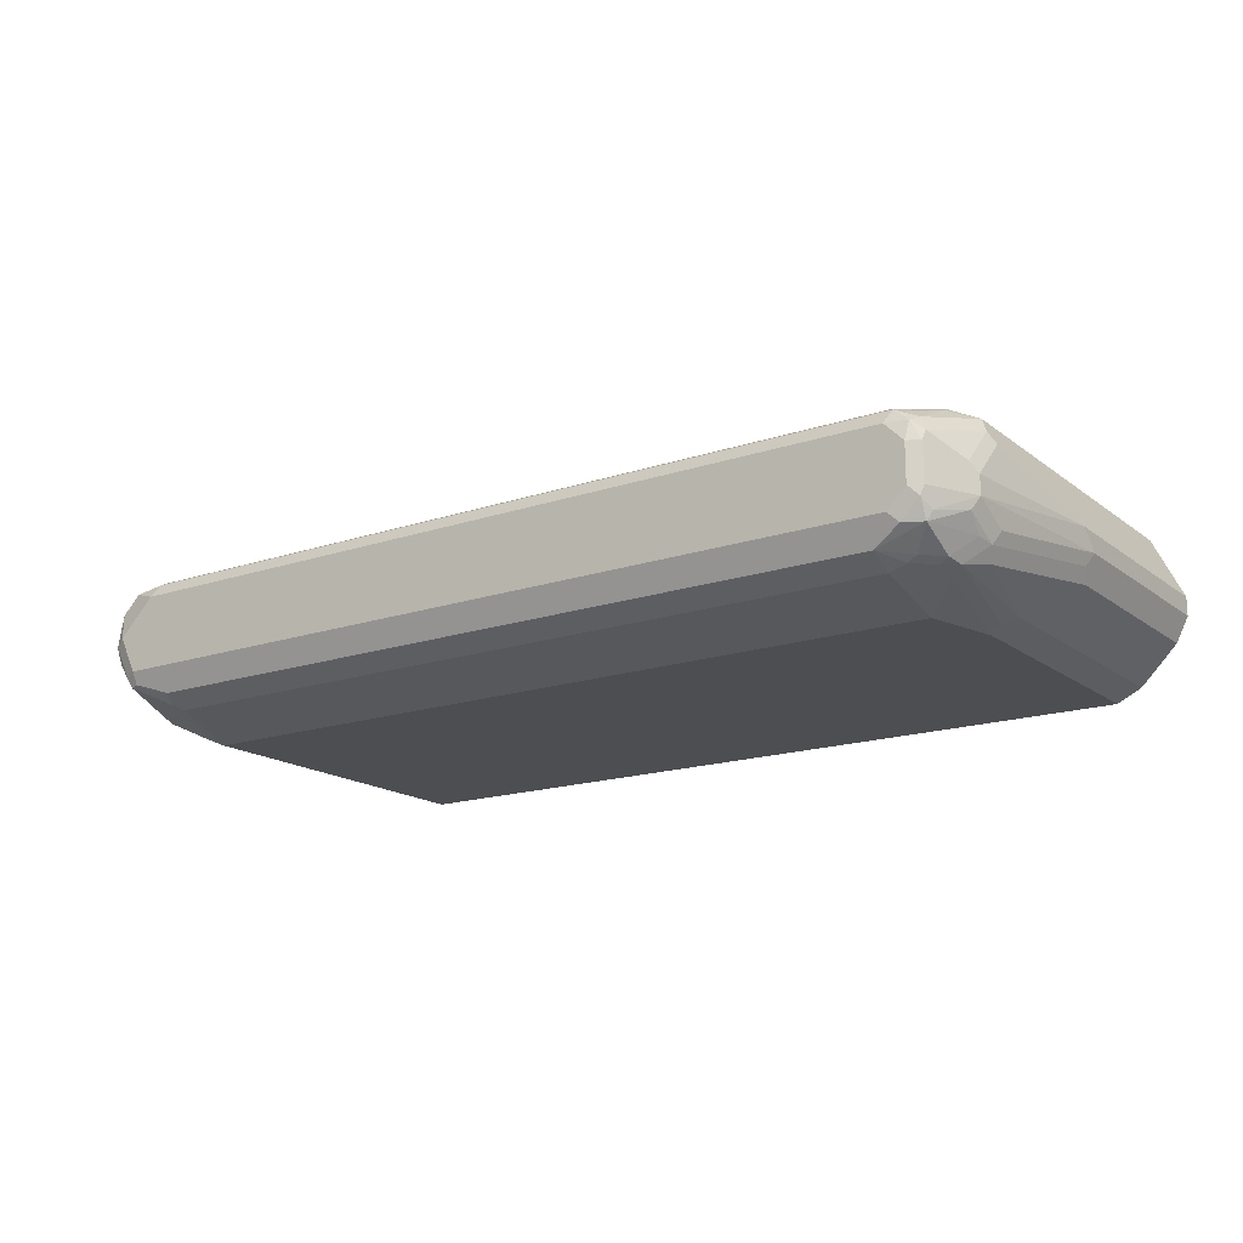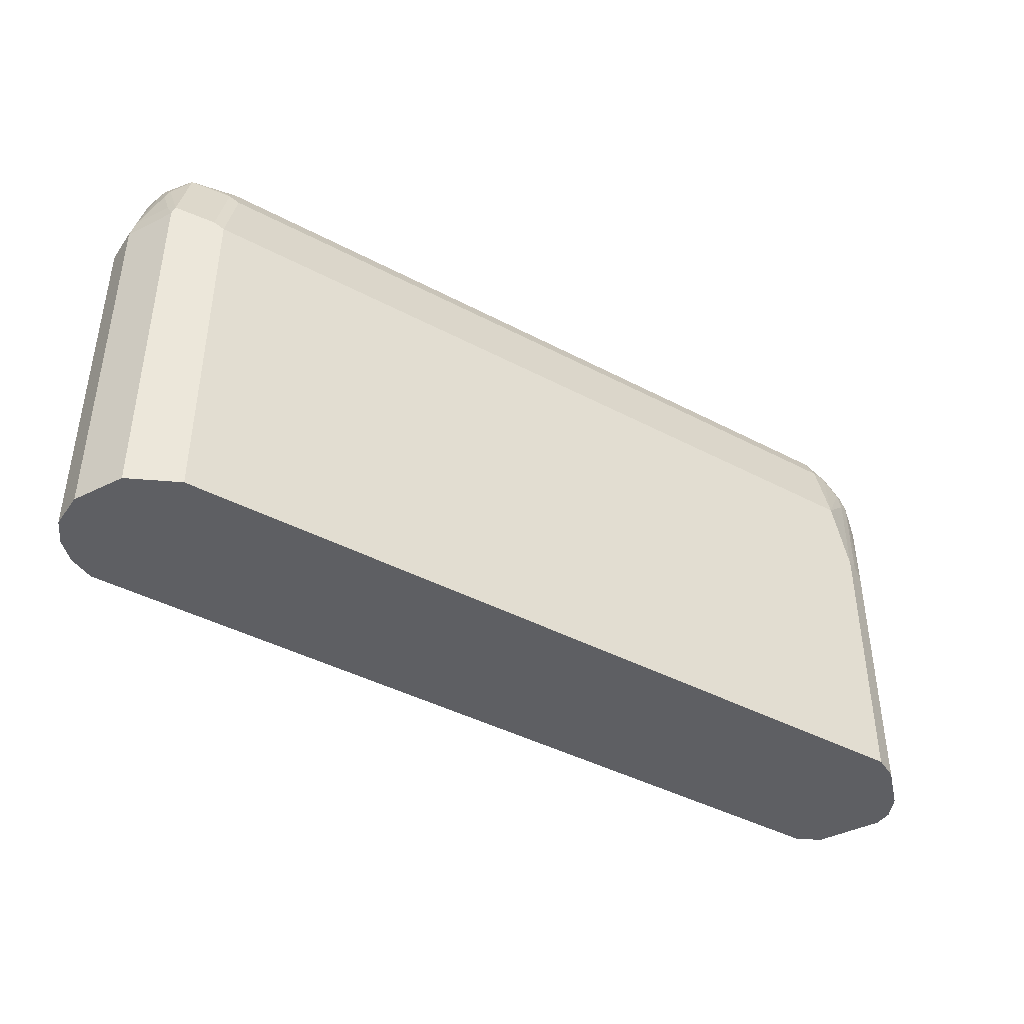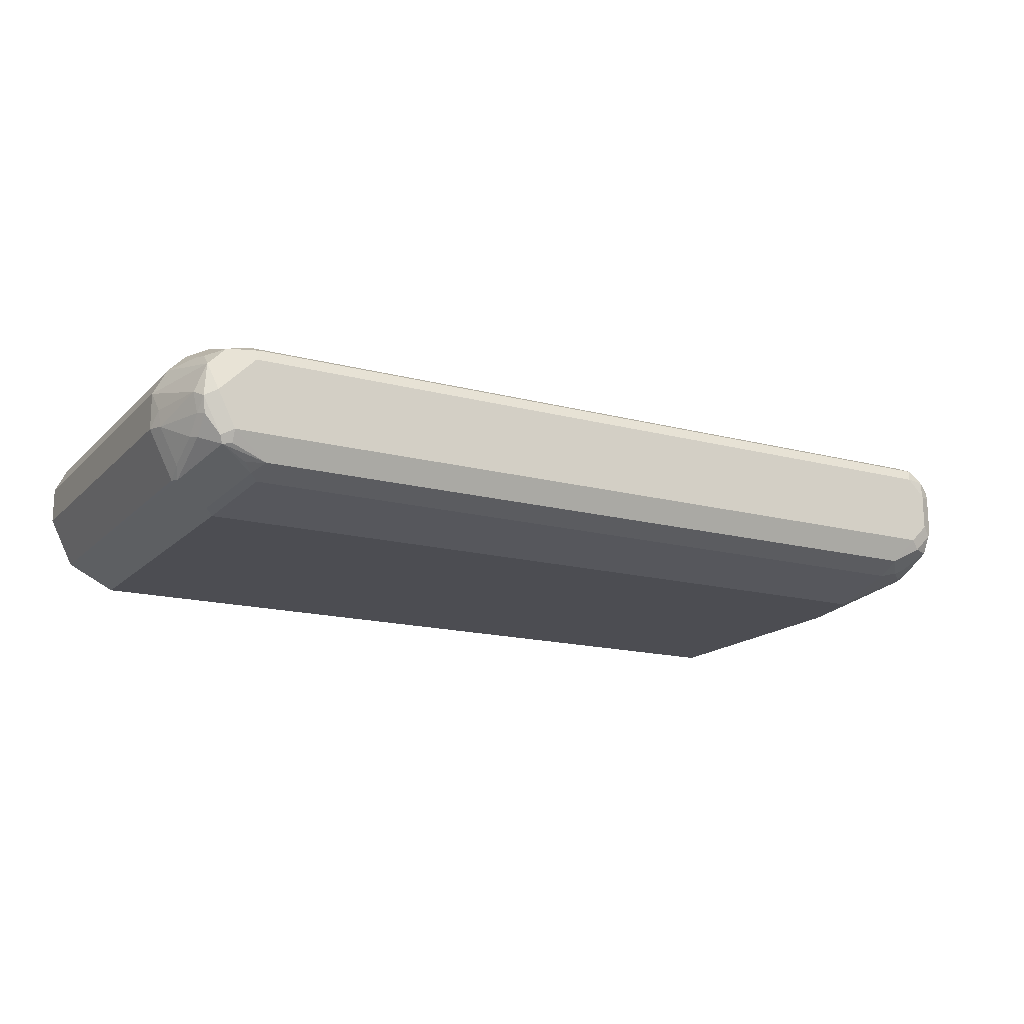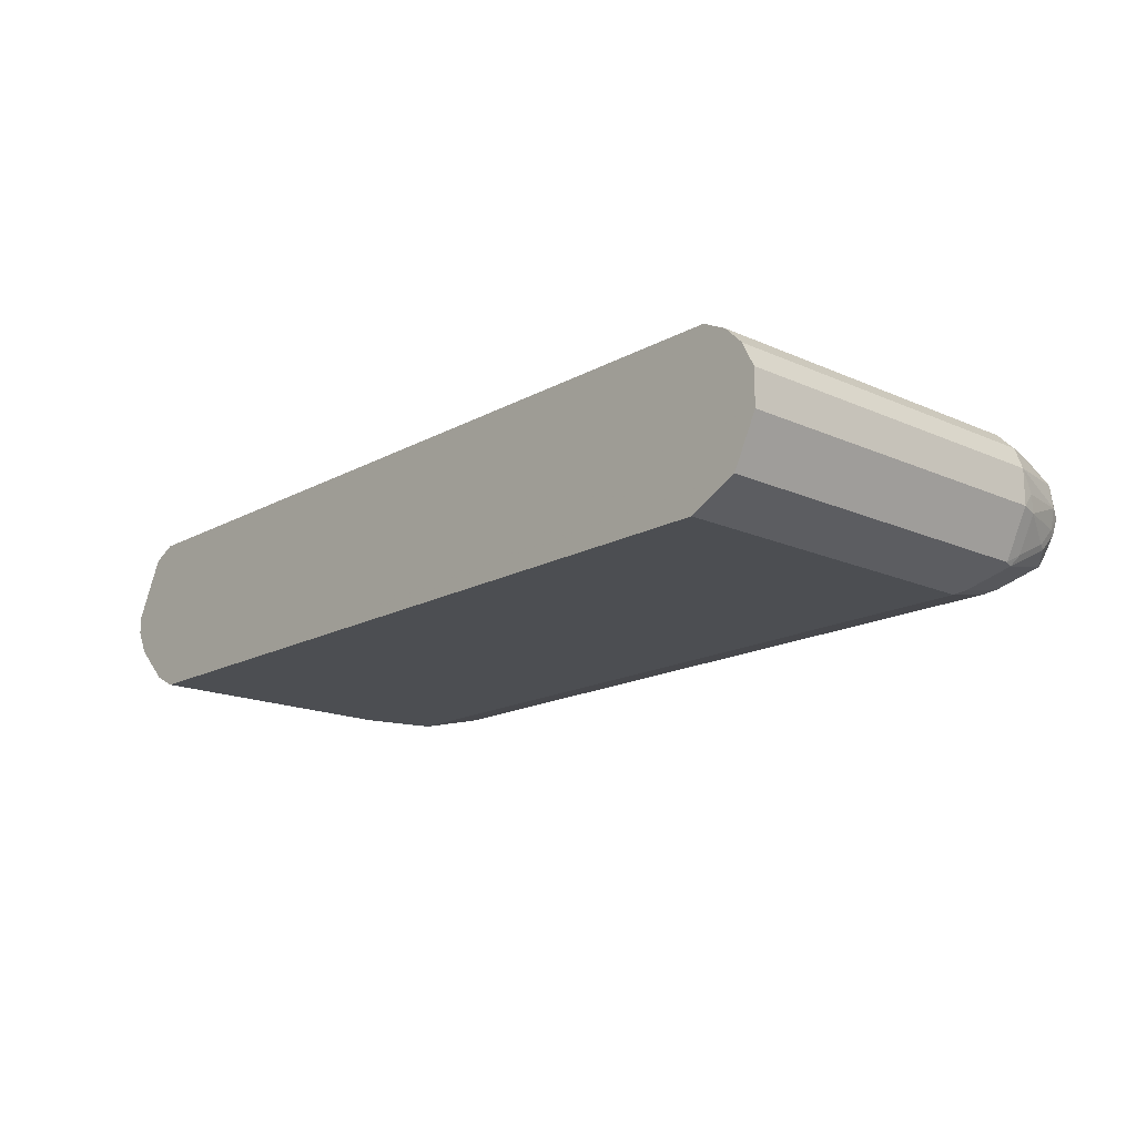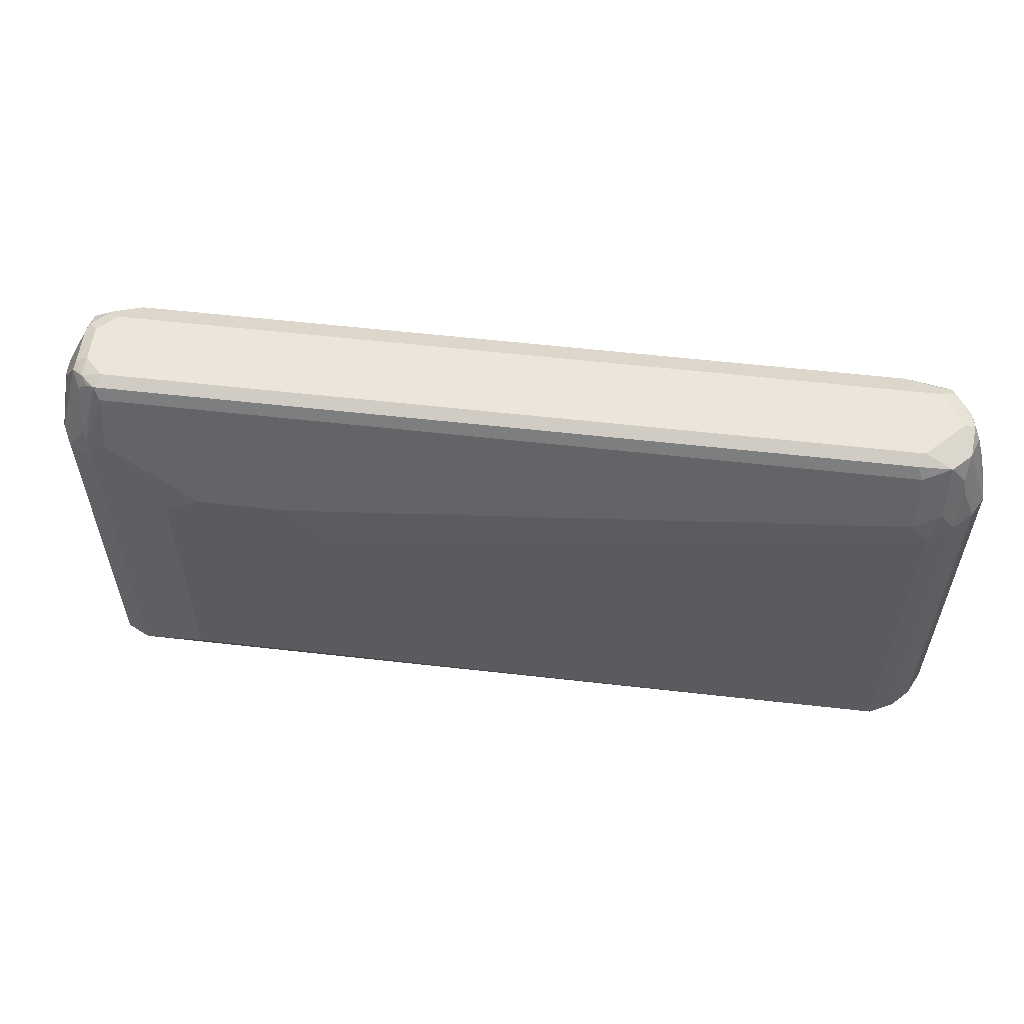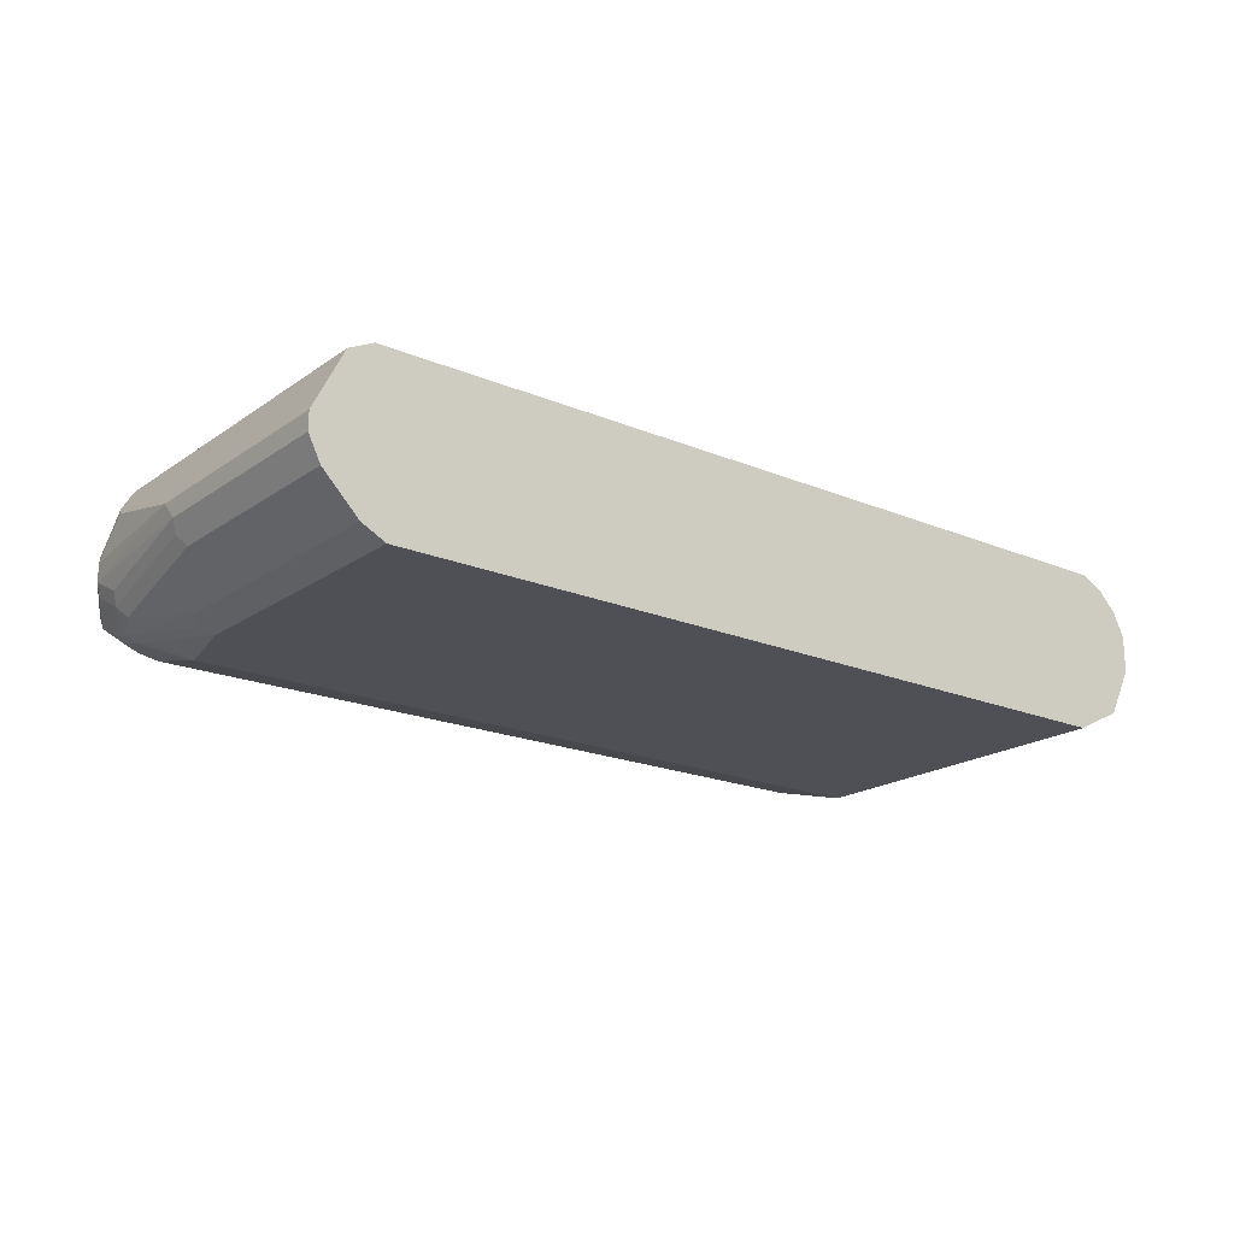
<metadata>
{"format":"obj","ext":"obj","renderer":"f3d","projection":"perspective","resolution":1024,"background":"white","views":[{"elev":-16.7,"azim":-145.7,"up":"+Z"},{"elev":-42.0,"azim":147.5,"up":"+Y"},{"elev":-16.4,"azim":151.5,"up":"+Z"},{"elev":-16.7,"azim":47.8,"up":"+Z"},{"elev":56.6,"azim":6.8,"up":"+Y"},{"elev":-19.4,"azim":-38.1,"up":"+Z"}]}
</metadata>
<code>
v -0.4911 0.6234 -0.01887
v -0.4911 0.6422 -1.78e-06
v -0.4722 0.8122 -0.01887
v -0.4722 0.8122 -1.78e-06
v -0.4675 0.8217 0.009434
v -0.4722 0.7745 0.03778
v -0.4911 0.3964 -1.78e-06
v -0.4911 0.3964 -0.01887
v -0.4785 0.3964 -0.04407
v -0.4848 0.6297 -0.03147
v -0.4785 0.6171 -0.04407
v -0.4596 0.7681 -0.06296
v -0.4659 0.7808 -0.05036
v -0.447 0.7996 -0.06925
v -0.4628 0.7981 -0.04722
v -0.4659 0.8185 -0.03147
v -0.4439 0.8547 -0.04722
v -0.4486 0.8524 -0.03776
v -0.4439 0.8642 -0.02833
v -0.447 0.8626 -0.01887
v -0.4722 0.7745 -0.03776
v -0.4486 0.8594 0.02832
v -0.447 0.8626 0.01889
v -0.4368 0.8642 0.03778
v -0.4345 0.8689 0.01889
v -0.4156 0.8689 0.03778
v -0.4219 0.8626 0.05036
v -0.4297 0.8594 0.04721
v -0.4408 0.85 0.04407
v -0.4675 0.7839 0.04721
v -0.4596 0.7745 0.06296
v -0.4392 0.8028 0.0661
v -0.4368 0.7933 0.07083
v -0.4345 0.7745 0.07555
v -0.4596 0.3964 0.06296
v 0.4344 0.3964 0.07556
v -0.4345 0.3964 0.07555
v -0.3589 0.4345 0.09445
v -0.3589 0.7178 0.09445
v -0.4156 0.7933 0.07555
v -0.4156 0.85 0.05667
v -0.3211 0.7367 0.09445
v -0.1889 0.4722 0.09445
v -0.1889 0.68 0.09445
v -0.2267 0.7367 0.09445
v 0.4155 0.7933 0.07556
v 0.4344 0.7745 0.07556
v -0.2078 0.7178 0.09445
v -0.2078 0.4345 0.09445
v 0.4596 0.7808 0.06296
v 0.4439 0.8028 0.06611
v 0.4439 0.8594 0.04722
v 0.4596 0.8374 0.04407
v 0.4628 0.8594 0.02833
v 0.4628 0.8217 0.04722
v 0.4785 0.7808 0.04407
v 0.4911 0.7745 0.01888
v 0.4911 0.3964 0.01888
v 0.4785 0.3964 0.04407
v 0.4596 0.3964 0.06296
v 0.4659 0.3964 -0.06925
v 0.4911 0.3964 -0.01888
v 0.4911 0.7745 -0.01888
v 0.4879 0.7902 -0.003154
v 0.4722 0.85 -9.24e-06
v 0.4864 0.7933 -0.02124
v 0.4675 0.85 -0.02124
v 0.4675 0.8311 -0.04013
v 0.4675 0.7933 -0.05902
v 0.4628 0.7839 -0.07083
v 0.4659 0.7745 -0.06925
v 0.425 0.765 -0.08972
v 0.425 0.8217 -0.07083
v 0.4439 0.8594 -0.05195
v 0.4628 0.8406 -0.04249
v 0.4628 0.8594 -0.02361
v 0.4659 0.8626 -0.0063
v 0.447 0.8626 -0.04408
v 0.4344 0.8689 -0.03777
v 0.4533 0.8689 -9.24e-06
v 0.4344 0.8689 0.01888
v 0.4155 0.8689 0.03777
v 0.4092 0.8626 0.05036
v 0.4155 0.85 0.05665
v -0.3967 0.8689 0.03778
v -0.4156 0.8689 -0.03776
v -0.4345 0.8689 -0.01887
v -0.425 0.8642 -0.04722
v -0.3967 0.8563 -0.06296
v -0.425 0.8358 -0.06611
v -0.4439 0.8169 -0.06611
v -0.4345 0.8146 -0.07083
v -0.4156 0.8335 -0.07083
v -0.3967 0.8311 -0.07555
v -0.3967 0.7556 -0.09445
v -0.4345 0.7933 -0.07554
v -0.4156 0.68 -0.09445
v -0.4156 0.3964 -0.09445
v -0.4408 0.6737 -0.08185
v -0.4282 0.6863 -0.08814
v -0.4408 0.3964 -0.08185
v -0.1509 0.3964 -0.09445
v 0.4155 0.7556 -0.09445
v 0.4155 0.3964 -0.09445
v 0.4061 0.8406 -0.07083
v 0.4155 0.85 -0.06374
v 0.3967 0.8563 -0.06296
v 0.4344 0.8626 -0.05037
v 0.3967 0.8311 -0.07554
f 84 52 83
f 83 52 82
f 25 85 86
f 84 46 52
f 84 41 46
f 84 83 41
f 83 27 41
f 26 27 83
f 26 83 85
f 26 85 25
f 90 89 93
f 88 86 89
f 87 20 25
f 87 19 20
f 87 88 19
f 87 86 88
f 88 89 17
f 88 17 19
f 90 17 89
f 90 91 17
f 90 92 91
f 90 93 92
f 87 25 86
f 52 54 82
f 76 67 75
f 81 79 82
f 69 71 70
f 69 63 71
f 93 89 94
f 69 66 63
f 66 64 63
f 63 62 71
f 62 61 71
f 70 71 61
f 70 61 72
f 70 72 73
f 70 73 74
f 81 82 54
f 70 74 75
f 68 75 67
f 76 77 67
f 76 78 77
f 76 74 78
f 76 75 74
f 78 74 79
f 78 79 77
f 80 77 79
f 80 54 77
f 80 81 54
f 80 79 81
f 70 75 68
f 93 94 95
f 107 89 79
f 96 92 95
f 108 74 107
f 108 79 74
f 89 86 79
f 86 82 79
f 85 82 86
f 85 83 82
f 89 105 94
f 109 94 105
f 109 103 94
f 109 105 103
f 94 103 95
f 102 61 101
f 101 61 9
f 11 101 9
f 36 9 61
f 91 92 14
f 91 14 15
f 91 15 17
f 25 20 23
f 33 41 27
f 41 42 46
f 69 70 68
f 65 77 54
f 108 107 79
f 93 95 92
f 107 105 89
f 106 107 74
f 96 14 92
f 96 97 14
f 96 95 97
f 97 95 98
f 97 98 99
f 97 99 100
f 97 100 14
f 14 100 99
f 14 99 12
f 99 11 12
f 99 101 11
f 98 101 99
f 98 102 101
f 98 95 102
f 102 95 103
f 104 102 103
f 104 61 102
f 104 72 61
f 104 103 72
f 72 103 105
f 73 72 105
f 74 73 105
f 106 74 105
f 106 105 107
f 69 68 66
f 32 33 27
f 66 67 65
f 10 8 1
f 21 1 3
f 5 20 3
f 22 20 5
f 22 23 20
f 24 23 22
f 24 25 23
f 24 26 25
f 24 27 26
f 24 28 27
f 24 29 28
f 24 22 29
f 22 30 29
f 22 5 30
f 5 6 30
f 31 30 6
f 31 29 30
f 32 29 31
f 32 28 29
f 32 27 28
f 32 31 33
f 31 34 33
f 31 35 34
f 10 1 21
f 31 6 35
f 13 10 21
f 16 13 3
f 65 67 77
f 2 3 1
f 4 3 2
f 4 5 3
f 4 6 5
f 4 2 6
f 2 7 6
f 2 1 7
f 8 7 1
f 8 9 7
f 10 9 8
f 10 11 9
f 10 12 11
f 13 12 10
f 13 14 12
f 13 15 14
f 16 15 13
f 16 17 15
f 18 17 16
f 18 19 17
f 18 20 19
f 18 3 20
f 18 16 3
f 13 21 3
f 66 68 67
f 7 35 6
f 35 9 36
f 51 52 46
f 51 50 52
f 53 52 50
f 53 54 52
f 53 55 54
f 53 50 55
f 55 50 56
f 55 56 54
f 56 57 54
f 56 58 57
f 59 58 56
f 59 60 58
f 59 56 60
f 56 50 60
f 60 50 36
f 60 36 58
f 58 36 61
f 62 58 61
f 62 57 58
f 63 57 62
f 64 57 63
f 64 65 57
f 66 65 64
f 51 46 47
f 7 9 35
f 51 47 50
f 37 36 38
f 37 35 36
f 34 35 37
f 34 37 38
f 39 34 38
f 40 34 39
f 40 33 34
f 40 41 33
f 40 42 41
f 40 39 42
f 39 38 42
f 43 42 38
f 44 42 43
f 45 42 44
f 45 46 42
f 45 47 46
f 48 47 45
f 48 44 47
f 48 45 44
f 44 43 47
f 43 36 47
f 49 36 43
f 49 38 36
f 49 43 38
f 47 36 50
f 65 54 57

</code>
